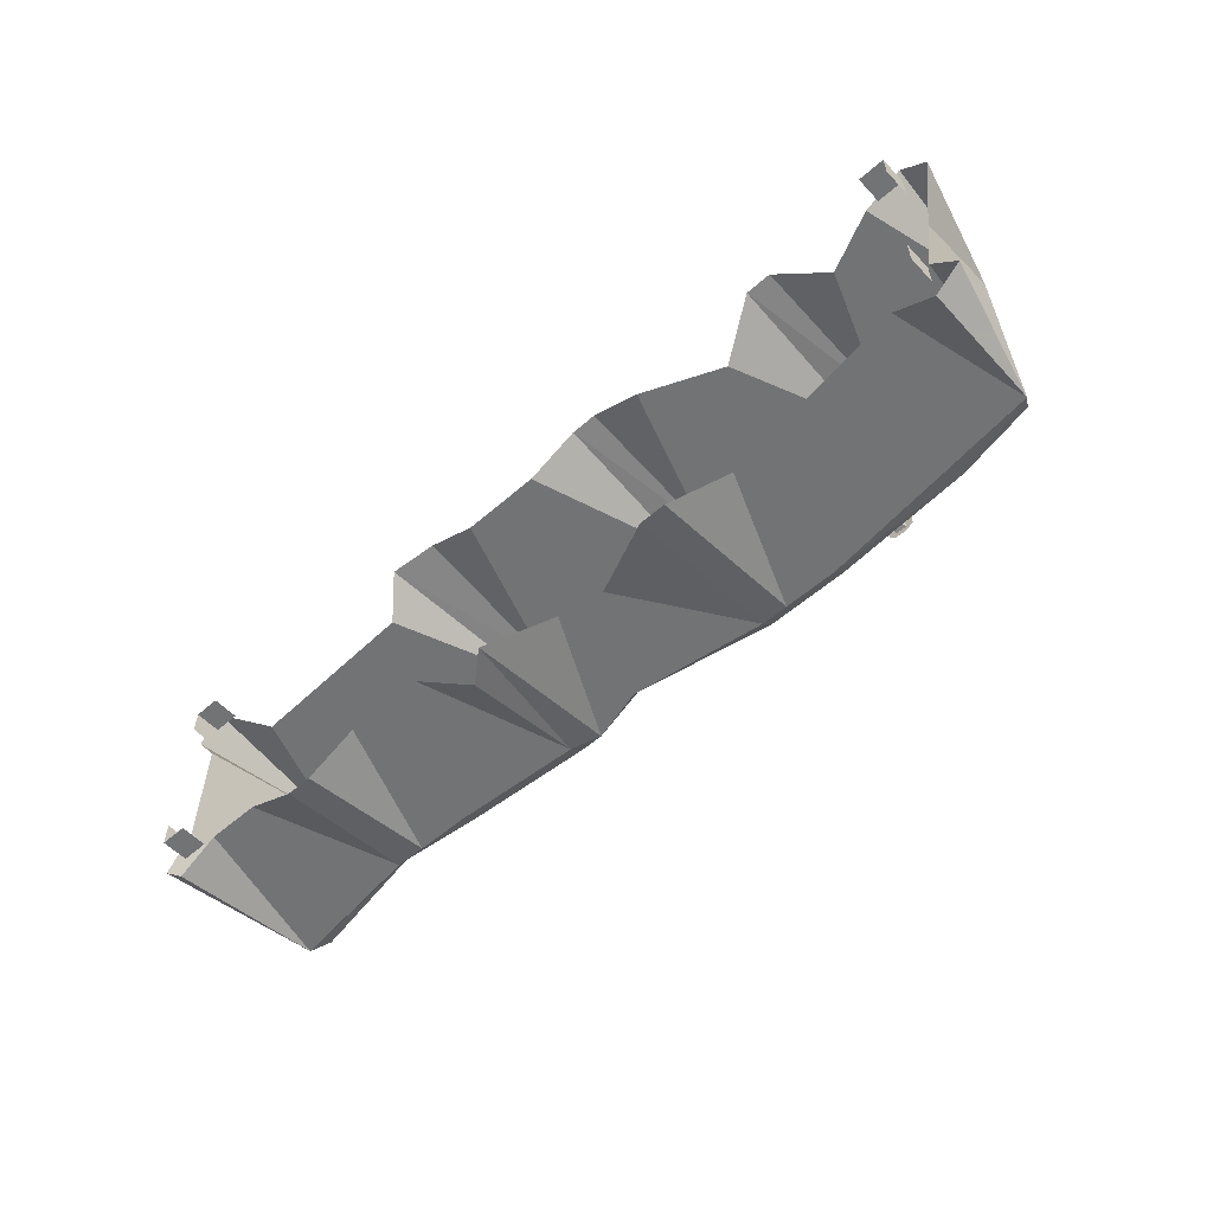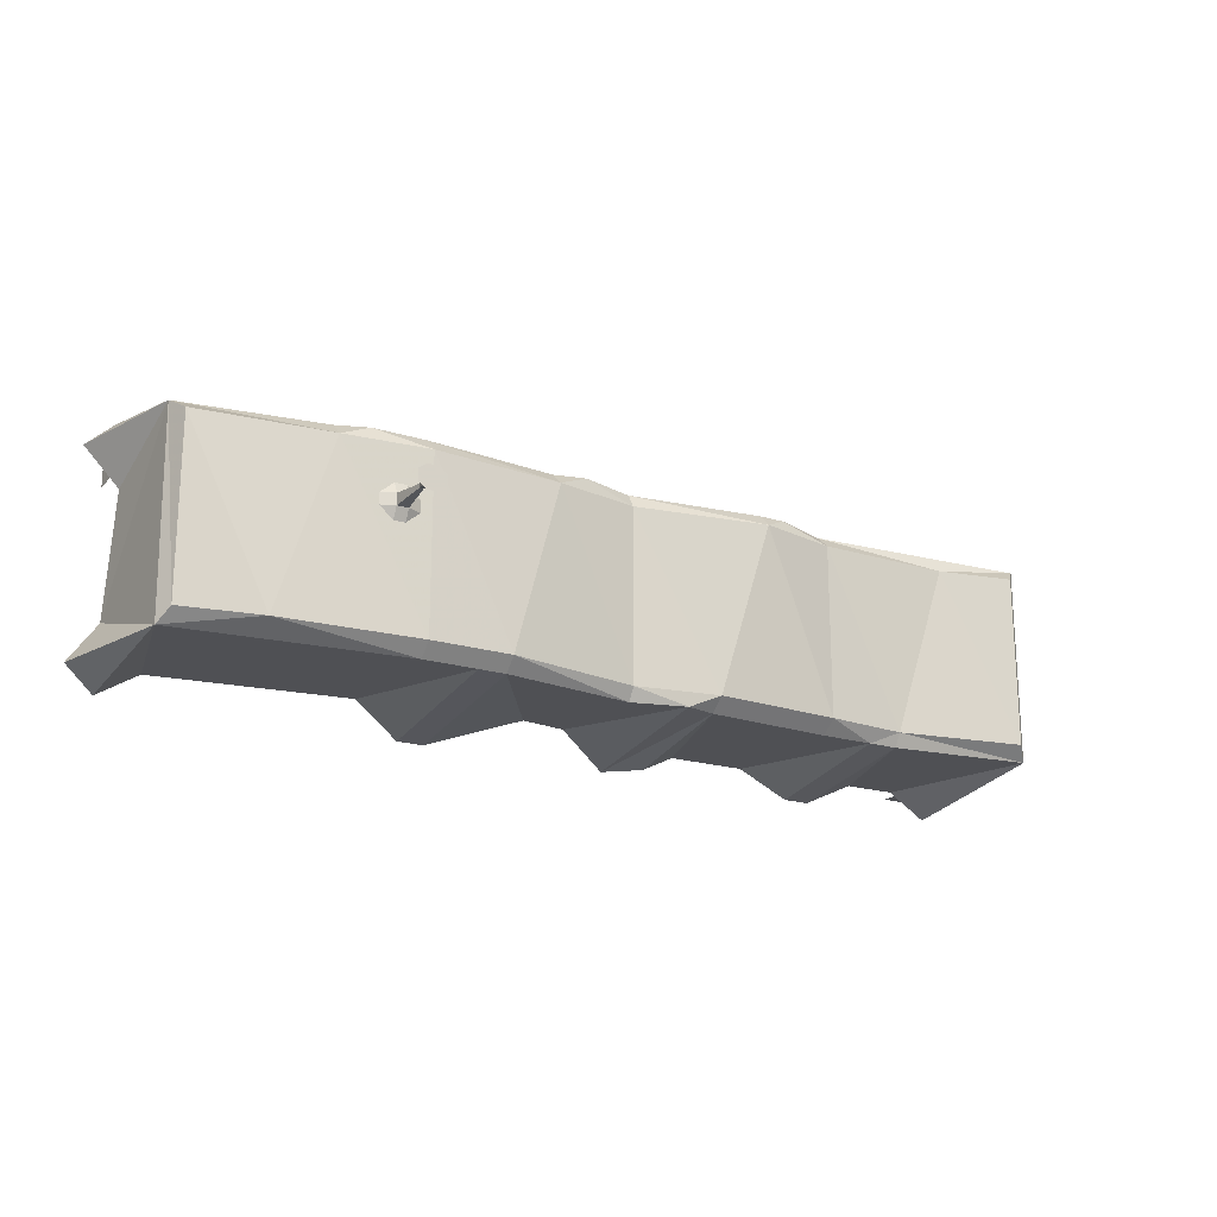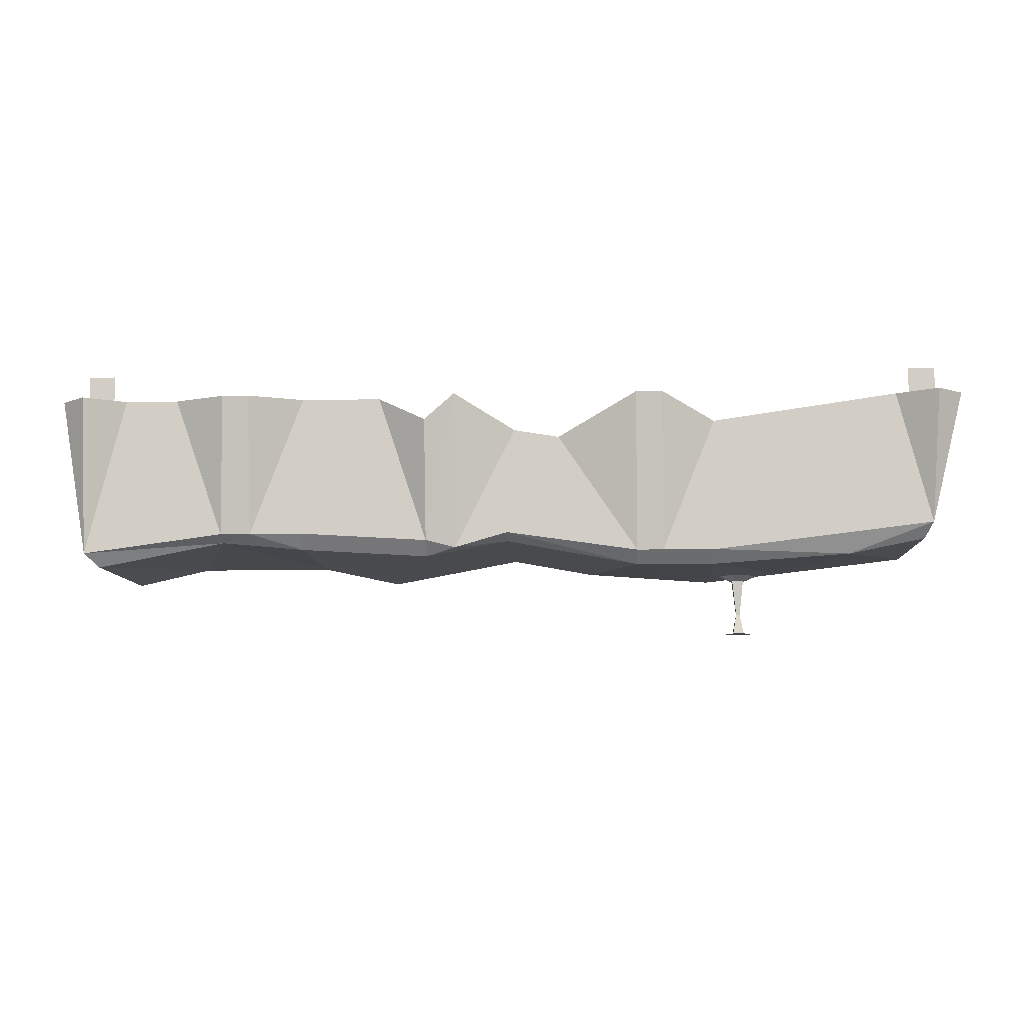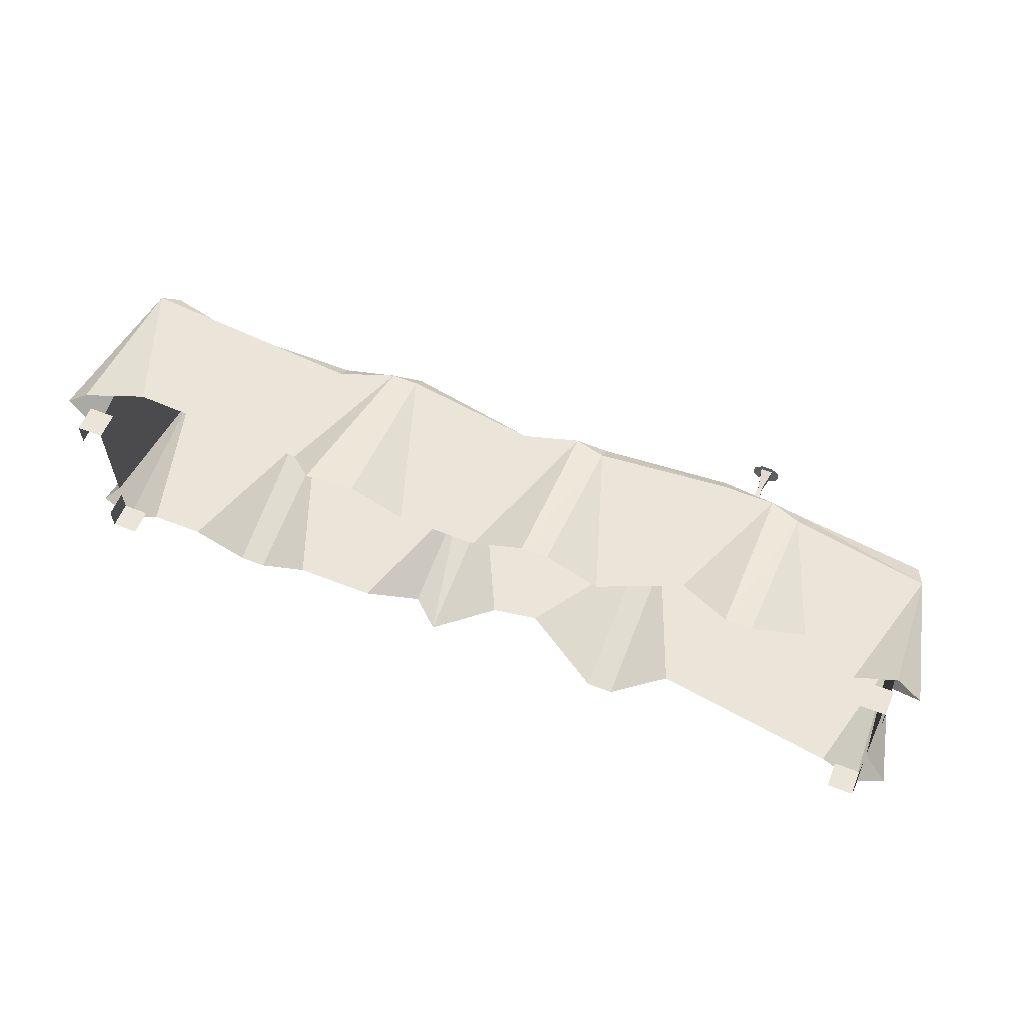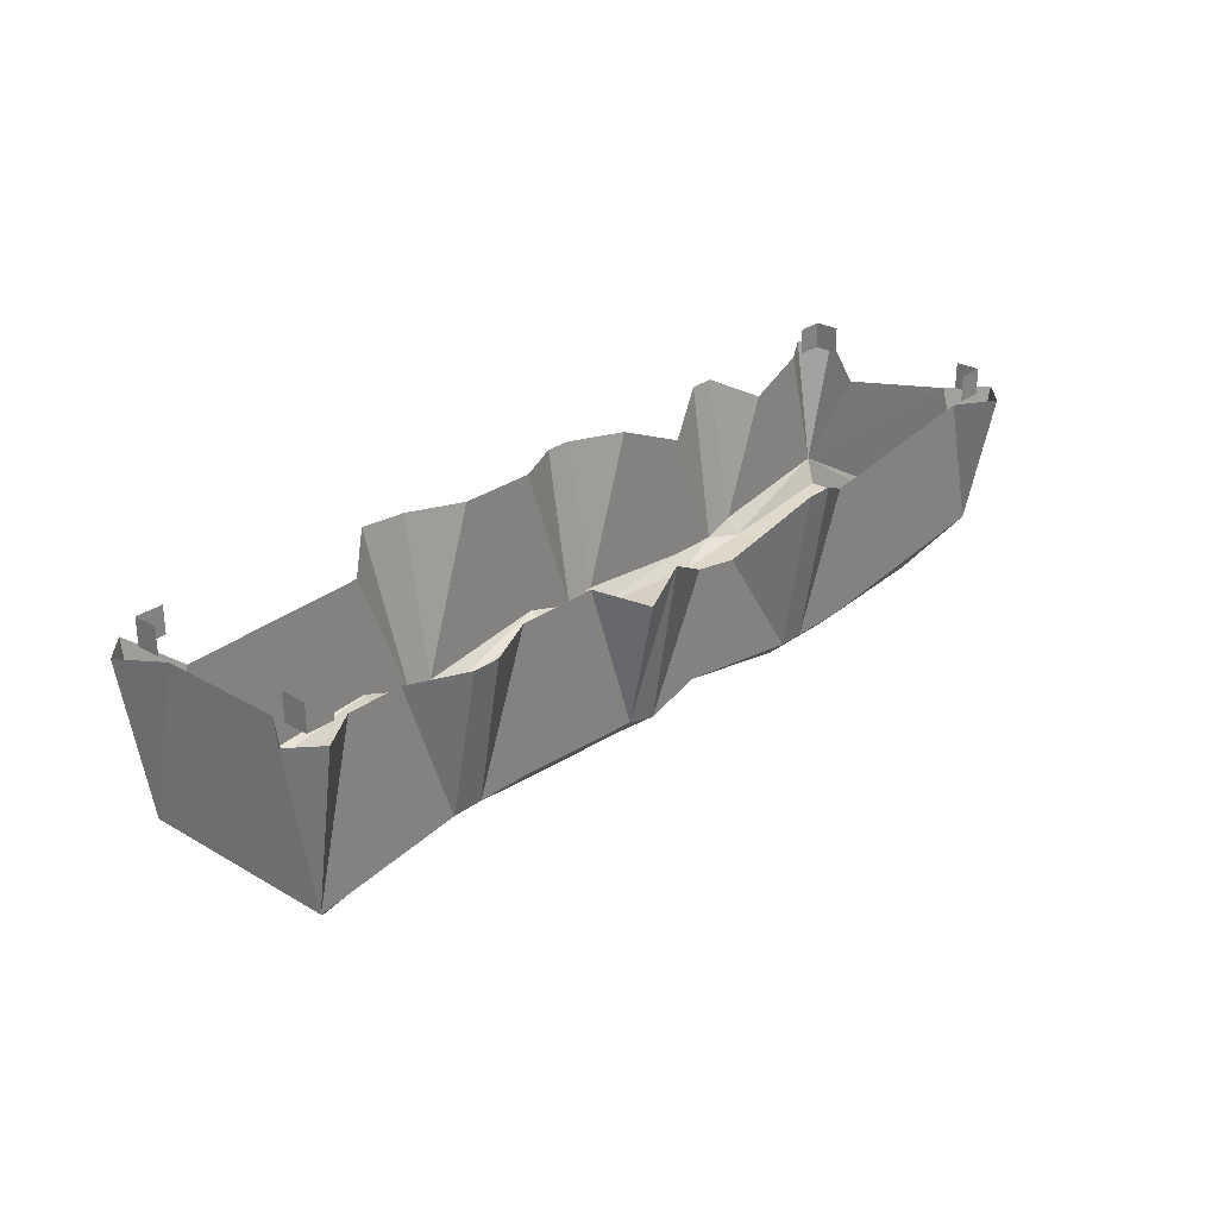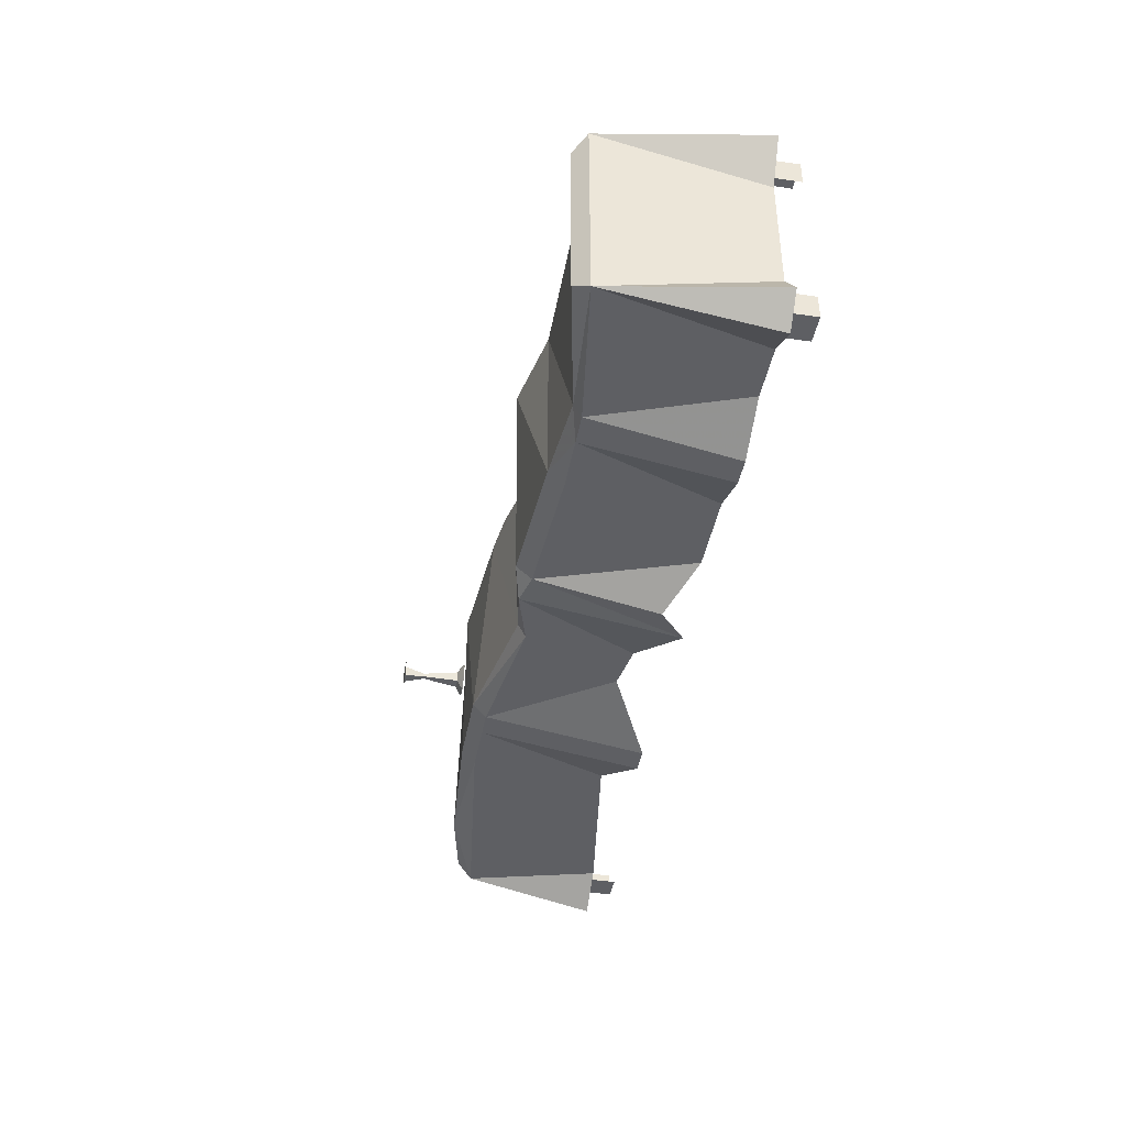
<metadata>
{"format":"obj","ext":"obj","renderer":"f3d","projection":"perspective","resolution":1024,"background":"white","views":[{"elev":-55.8,"azim":-137.6,"up":"+Z"},{"elev":-19.2,"azim":-30.6,"up":"+Z"},{"elev":-8.8,"azim":-177.0,"up":"+Y"},{"elev":58.8,"azim":-157.9,"up":"+Z"},{"elev":27.7,"azim":131.7,"up":"+Y"},{"elev":-41.3,"azim":80.0,"up":"+Z"}]}
</metadata>
<code>
v -1.805 0 -0.4062
v -1.805 -0.1094 -0.4062
v -1.805 -0.1094 -0.3047
v -1.805 0 -0.3047
v -1.805 0 0.3047
v -1.805 -0.1094 0.3047
v -1.805 -0.1094 0.4062
v -1.805 0 0.4062
v -1.695 -0.1094 0.4062
v -1.695 0 0.4062
v 1.805 0 -0.4062
v 1.805 -0.1094 -0.4062
v 1.695 -0.1094 -0.4062
v 1.695 0 -0.4062
v 1.805 0 -0.3047
v 1.805 -0.1094 -0.3047
v 1.805 0 0.4062
v 1.805 -0.1094 0.4062
v 1.805 -0.1094 0.3047
v 1.805 0 0.3047
v 1.695 0 0.4062
v 1.695 -0.1094 0.4062
v -1.695 0 -0.4062
v -1.695 -0.1094 -0.4062
v -0.875 -0.2188 -0.4062
v -0.875 -0.7656 -0.4062
v -1.781 -0.6562 -0.4062
v -1.641 -0.1094 -0.4062
v -1.805 -0.1094 -0.5078
v -1.914 -0.1094 -0.4062
v -1.805 -0.125 -0.25
v -1.781 -0.625 0.4062
v -1.805 -0.2188 0.2188
v -1.914 -0.1094 0.4062
v -1.805 -0.1094 0.5078
v -1.641 -0.1094 0.4062
v -1.406 -0.2188 0.4062
v -1.219 -0.7188 0.4062
v -1.203 -0.1094 0.5078
v -1.094 -0.1094 0.5078
v -1.094 -0.7656 0.4062
v -0.875 -0.25 0.4062
v -0.875 -0.7656 0.4062
v -0.3438 -0.7188 0.4062
v -0.5469 -0.1094 0.4062
v -0.3281 -0.1094 0.5078
v -0.2188 -0.1094 0.5078
v -0.2188 -0.75 0.4062
v 0 -0.1094 0.4062
v 0 -0.6875 0.4062
v 0.5469 -0.7656 0.4062
v 0.3281 -0.1094 0.4062
v 0.5469 -0.1094 0.5078
v 0.75 -0.09375 0.5078
v 0.6562 -0.7656 0.4062
v 0.875 -0.2188 0.4062
v 0.875 -0.6875 0.4062
v 1.805 -0.7656 0.4062
v 1.625 -0.25 0.4062
v 1.805 -0.1094 0.5078
v 1.914 -0.1094 0.4062
v 1.805 -0.1094 0.25
v 1.805 -0.1094 -0.25
v 1.805 -0.7656 -0.4062
v 1.914 -0.1094 -0.4062
v 1.805 -0.1094 -0.5078
v 1.641 -0.1094 -0.4062
v 1.219 -0.6875 -0.4062
v 1.422 -0.1094 -0.4062
v 1.203 -0.1094 -0.5078
v 1.094 -0.1094 -0.5078
v 1.094 -0.6875 -0.4062
v 0.875 -0.1094 -0.4062
v 0.875 -0.6875 -0.4062
v 0.5469 -0.1094 -0.4062
v 0.3438 -0.7188 -0.4062
v 0.3438 -0.2188 -0.5078
v 0.2188 -0.1094 -0.5078
v 0.2188 -0.75 -0.4062
v -0.03125 -0.25 -0.4062
v 0 -0.6875 -0.4062
v -0.2188 -0.2812 -0.4062
v -0.5469 -0.7656 -0.4062
v -0.5469 -0.1094 -0.5078
v -0.6562 -0.1094 -0.5078
v -0.6562 -0.7656 -0.4062
v -0.875 -0.8203 -0.3516
v -1.438 -0.7812 -0.3516
v -1.75 -0.7188 -0.3516
v -1.75 -0.7188 0.3516
v -1.219 -0.7812 0.3516
v -0.875 -0.8203 0.3516
v -0.3438 -0.7812 0.3516
v 0 -0.7188 0.3516
v 0.5469 -0.8203 0.3516
v 0.875 -0.75 0.3516
v 1.438 -0.75 0.3516
v 1.75 -0.8203 0.3516
v 1.75 -0.8203 -0.3516
v 1.219 -0.7188 -0.3516
v 0.875 -0.75 -0.3516
v 0.3438 -0.7812 -0.3516
v 0 -0.7188 -0.3516
v -0.5469 -0.8203 -0.3516
v -1.023 -0.8438 0.1016
v -0.9766 -0.8438 0.1016
v -0.9922 -0.9922 0.1172
v -1.008 -0.9922 0.1172
v -1.023 -0.8438 0.1484
v -1.078 -0.8203 0.1016
v -1.023 -0.8203 0.05469
v -0.9766 -0.8203 0.05469
v -0.9219 -0.8203 0.1016
v -0.9766 -0.8438 0.1484
v -0.9922 -0.9922 0.1328
v -0.9766 -1.078 0.1016
v -1.023 -1.078 0.1016
v -1.008 -0.9922 0.1328
v -0.9766 -0.8203 0.1953
v -1.023 -0.8203 0.1953
v -1.078 -0.8203 0.1484
v -0.9219 -0.8203 0.1484
v -0.9766 -1.078 0.1484
v -1.023 -1.078 0.1484
v -1.055 -1.078 0.1016
v -1.023 -1.078 0.07812
v -0.9766 -1.078 0.07812
v -0.9453 -1.078 0.1016
v -0.9453 -1.078 0.1484
v -0.9766 -1.078 0.1719
v -1.023 -1.078 0.1719
v -1.055 -1.078 0.1484
f 1 2 3
f 1 3 4
f 5 6 7
f 5 7 8
f 8 7 9
f 8 9 10
f 11 12 13
f 11 13 14
f 15 16 12
f 15 12 11
f 17 18 19
f 17 19 20
f 21 22 18
f 21 18 17
f 23 24 2
f 23 2 1
f 25 26 27
f 25 27 28
f 28 27 29
f 29 27 30
f 30 27 31
f 31 27 32
f 31 32 33
f 33 32 34
f 34 32 35
f 35 32 36
f 36 32 37
f 37 32 38
f 37 38 39
f 39 38 40
f 40 38 41
f 40 41 42
f 42 41 43
f 42 43 44
f 42 44 45
f 45 44 46
f 46 44 47
f 47 44 48
f 47 48 49
f 49 48 50
f 49 50 51
f 49 51 52
f 52 51 53
f 53 51 54
f 54 51 55
f 54 55 56
f 56 55 57
f 56 57 58
f 56 58 59
f 59 58 60
f 60 58 61
f 61 58 62
f 62 58 63
f 63 58 64
f 63 64 65
f 65 64 66
f 66 64 67
f 67 64 68
f 67 68 69
f 69 68 70
f 70 68 71
f 71 68 72
f 71 72 73
f 73 72 74
f 73 74 75
f 75 74 76
f 75 76 77
f 77 76 78
f 78 76 79
f 78 79 80
f 80 79 81
f 80 81 82
f 82 81 83
f 82 83 84
f 84 83 85
f 85 83 86
f 85 86 25
f 25 86 26
f 26 86 87
f 26 87 88
f 26 88 27
f 27 88 89
f 27 89 32
f 32 89 90
f 32 90 91
f 32 91 38
f 38 91 41
f 41 91 92
f 41 92 43
f 43 92 93
f 43 93 44
f 44 93 48
f 48 93 94
f 48 94 50
f 50 94 95
f 50 95 51
f 51 95 55
f 55 95 96
f 55 96 57
f 57 96 97
f 57 97 58
f 58 97 98
f 58 98 64
f 64 98 99
f 64 99 100
f 64 100 68
f 68 100 72
f 72 100 101
f 72 101 74
f 74 101 102
f 74 102 76
f 76 102 79
f 79 102 103
f 79 103 81
f 81 103 104
f 81 104 83
f 83 104 86
f 86 104 87
f 87 104 92
f 87 92 91
f 87 91 88
f 88 91 90
f 88 90 89
f 99 98 97
f 99 97 100
f 100 97 96
f 100 96 101
f 101 96 95
f 101 95 102
f 102 95 94
f 102 94 103
f 103 94 93
f 103 93 104
f 104 93 92
f 105 106 107
f 105 107 108
f 105 108 109
f 105 109 110
f 105 110 111
f 105 111 106
f 106 111 112
f 106 112 113
f 106 113 114
f 106 114 107
f 107 114 115
f 107 115 116
f 107 116 108
f 108 116 117
f 108 117 118
f 108 118 109
f 109 118 115
f 109 115 114
f 109 114 119
f 109 119 120
f 109 120 121
f 109 121 110
f 113 122 114
f 114 122 119
f 123 115 118
f 123 118 124
f 124 118 117
f 115 123 116
f 125 126 127
f 125 127 128
f 125 128 129
f 125 129 130
f 125 130 131
f 125 131 132

</code>
